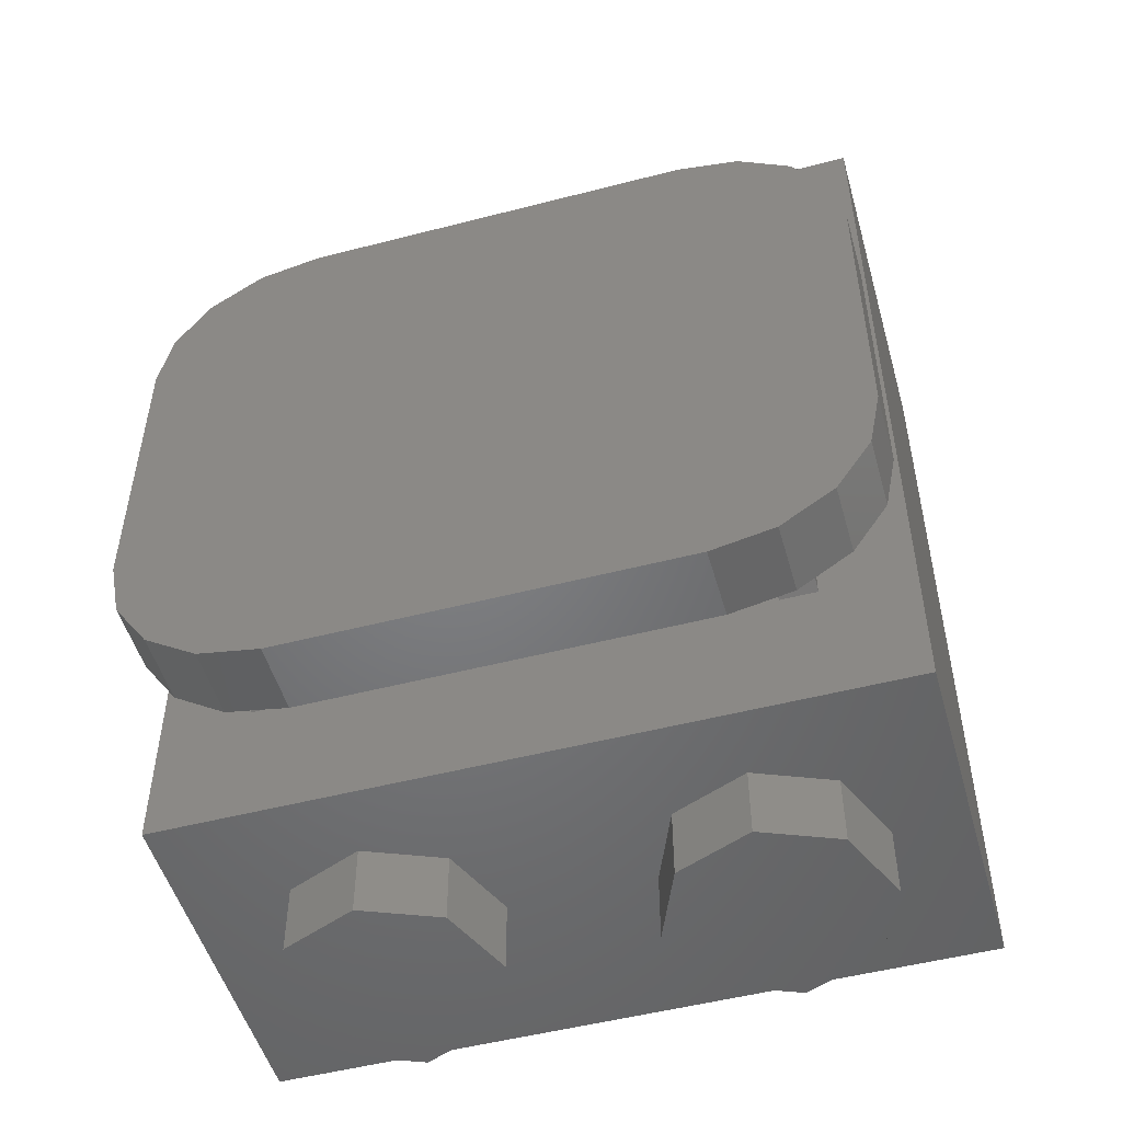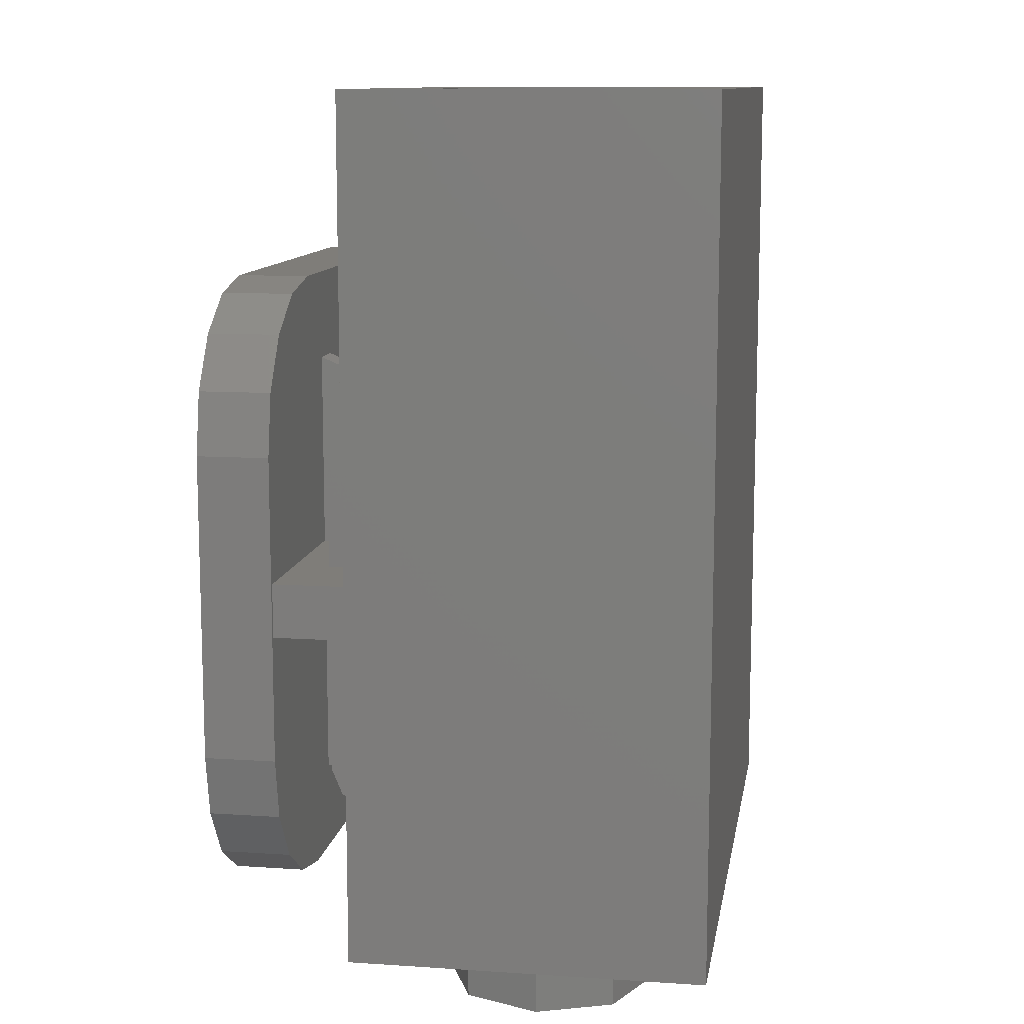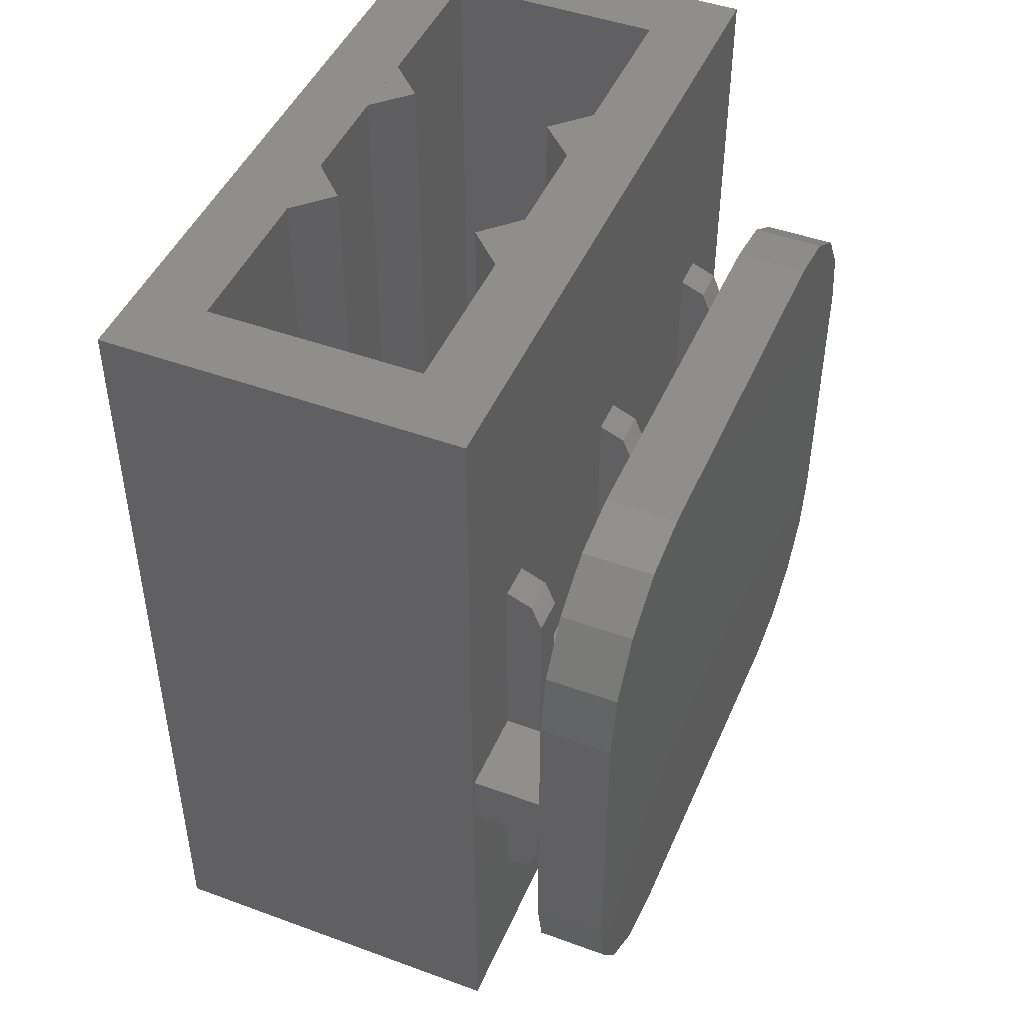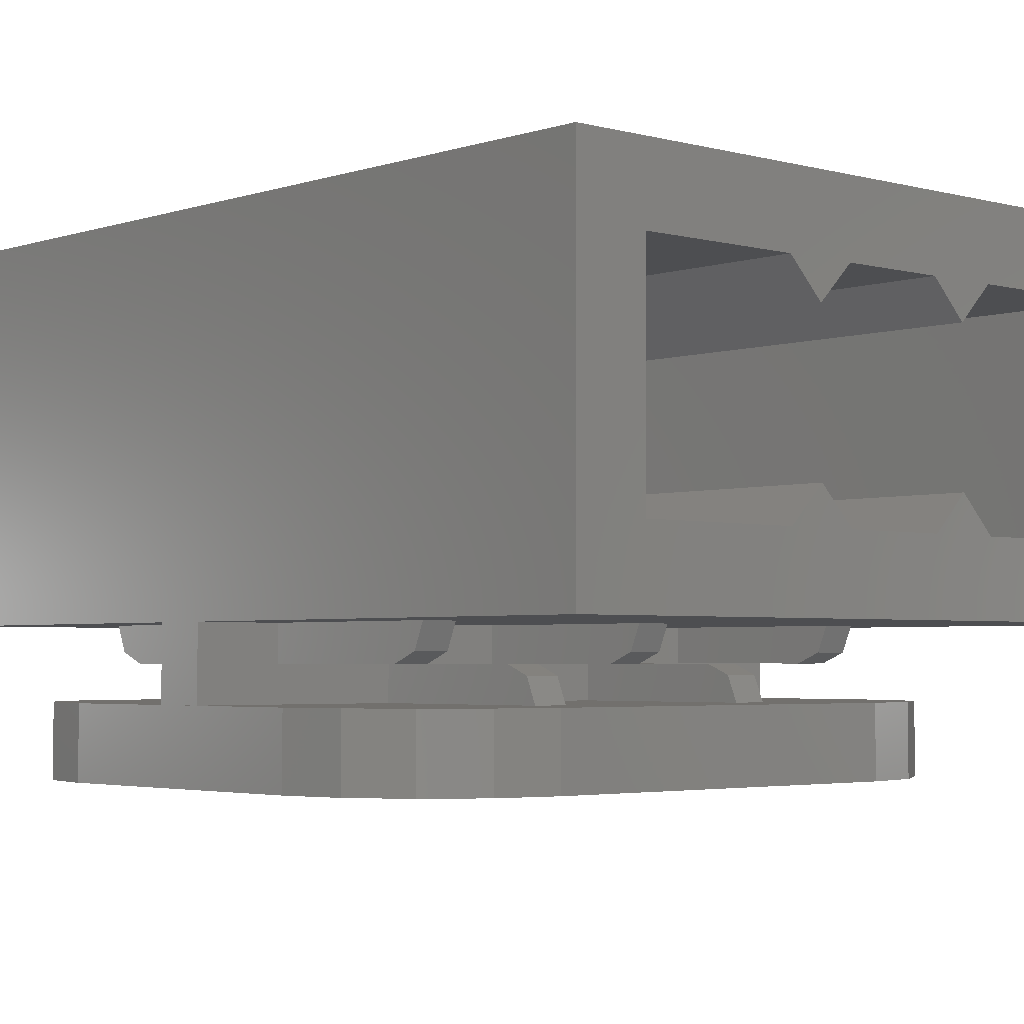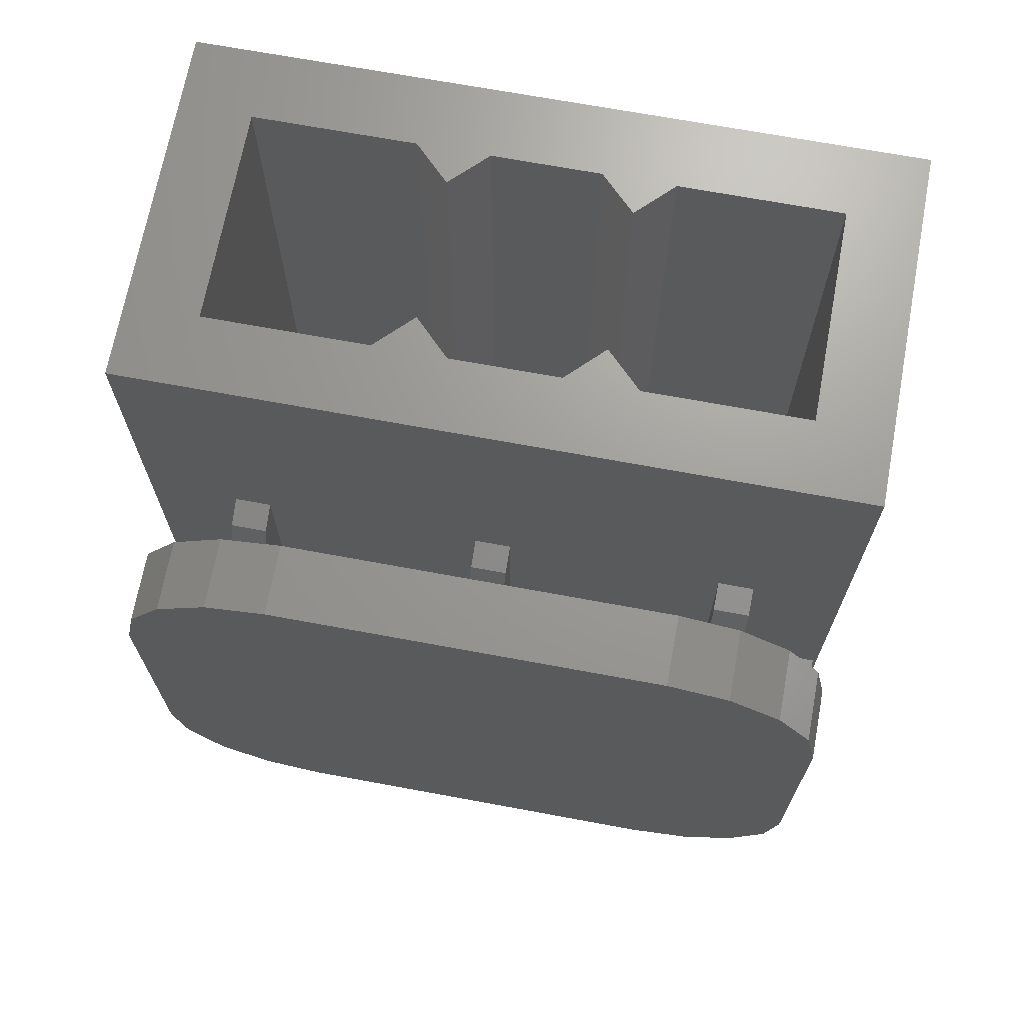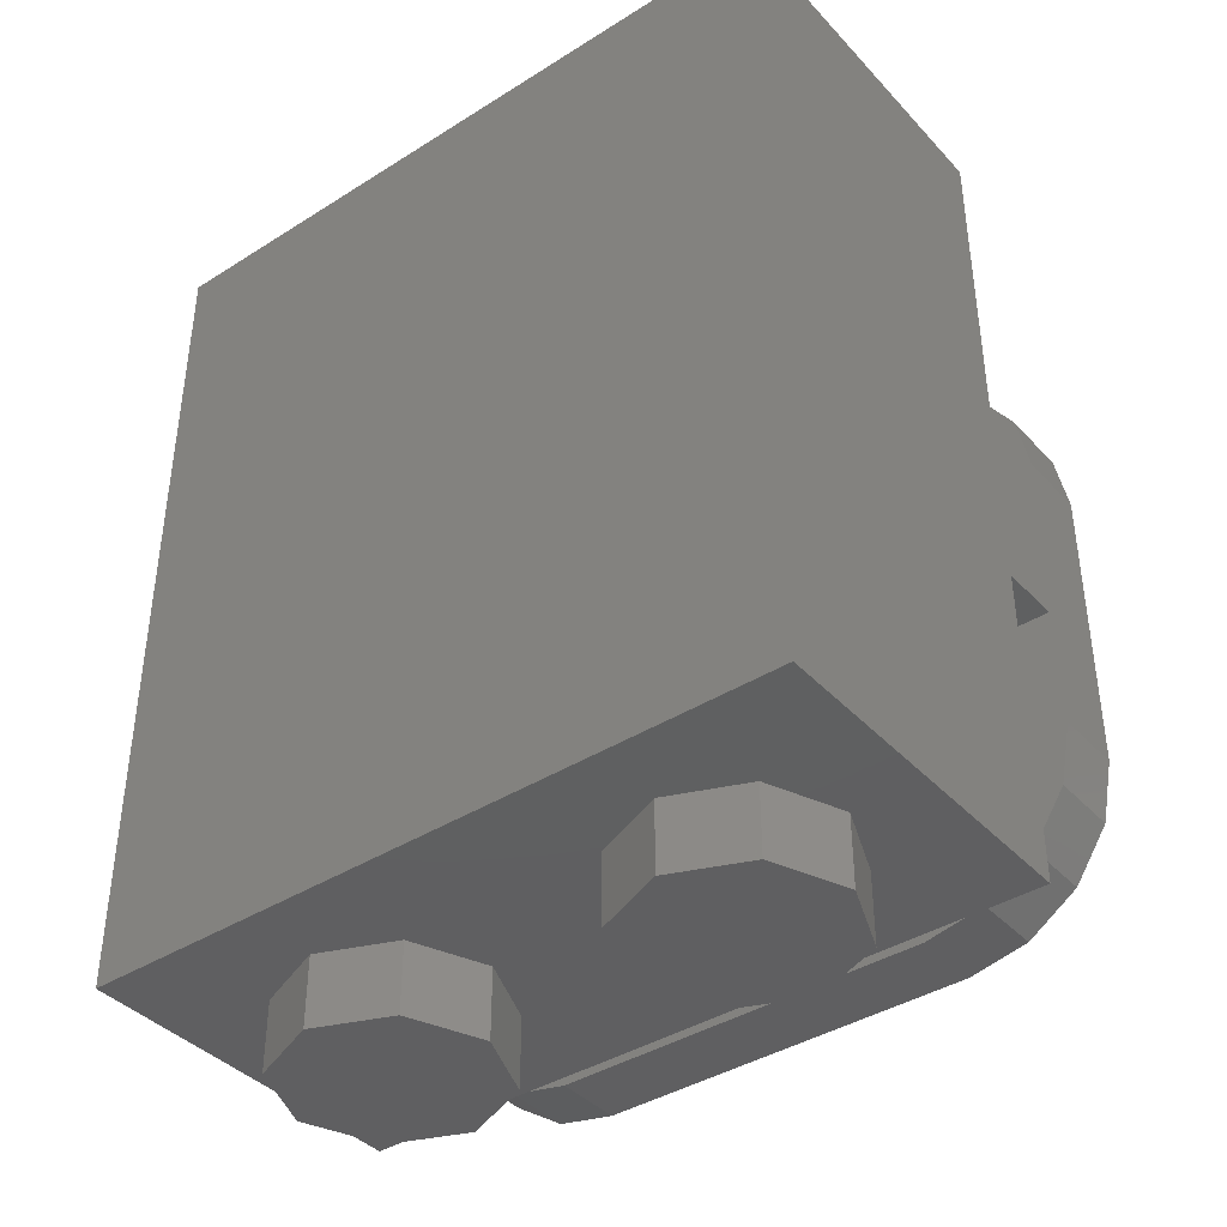
<metadata>
{"format":"stl","ext":"stl","renderer":"f3d","projection":"perspective","resolution":1024,"background":"white","views":[{"elev":-50.8,"azim":-164.2,"up":"+Y"},{"elev":11.1,"azim":-80.7,"up":"+Y"},{"elev":46.2,"azim":112.7,"up":"+Y"},{"elev":-3.3,"azim":137.9,"up":"+Z"},{"elev":69.3,"azim":-169.5,"up":"+Y"},{"elev":-39.9,"azim":37.9,"up":"+Y"}]}
</metadata>
<code>
# stl→obj: 222 verts, 308 faces
v 0.28 1.92 -0.24
v 0.12 1.92 -0.24
v 0.2 1.92 -0.16
v 0.28 1.92 0.24
v 0.2 1.92 0.16
v 0.12 1.92 0.24
v -0.28 1.92 -0.24
v -0.2 1.92 -0.16
v -0.12 1.92 -0.24
v -0.28 1.92 0.24
v -0.12 1.92 0.24
v -0.2 1.92 0.16
v 0.8 1.14 -0.56
v 0.7726 1.278 -0.56
v 0.6946 1.395 -0.56
v 0.5778 1.473 -0.56
v 0.44 1.5 -0.56
v 0.44 1.5 -0.72
v 0.5778 1.473 -0.72
v 0.8 1.14 -0.72
v 0.6946 1.395 -0.72
v 0.7726 1.278 -0.72
v -0.44 1.5 -0.56
v -0.5778 1.473 -0.56
v -0.8 1.14 -0.56
v -0.6946 1.395 -0.56
v -0.7726 1.278 -0.56
v -0.8 1.14 -0.72
v -0.7726 1.278 -0.72
v -0.6946 1.395 -0.72
v -0.5778 1.473 -0.72
v -0.44 1.5 -0.72
v 0.44 0.1 -0.56
v 0.5778 0.1274 -0.56
v 0.8 0.46 -0.56
v 0.6946 0.2054 -0.56
v 0.7726 0.3222 -0.56
v 0.8 0.46 -0.72
v 0.7726 0.3222 -0.72
v 0.6946 0.2054 -0.72
v 0.5778 0.1274 -0.72
v 0.44 0.1 -0.72
v -0.8 0.46 -0.56
v -0.7726 0.3222 -0.56
v -0.6946 0.2054 -0.56
v -0.5778 0.1274 -0.56
v -0.44 0.1 -0.56
v -0.44 0.1 -0.72
v -0.5778 0.1274 -0.72
v -0.8 0.46 -0.72
v -0.6946 0.2054 -0.72
v -0.7726 0.3222 -0.72
v 0.04 0.3 -0.4
v 0.04 0.3234 -0.4566
v 0.04 0.38 -0.48
v -0.04 0.38 -0.48
v -0.04 0.3234 -0.4566
v -0.04 0.3 -0.4
v 0.6 0.3 -0.4
v 0.6 0.3234 -0.4566
v 0.6 0.38 -0.48
v 0.52 0.38 -0.48
v 0.52 0.3234 -0.4566
v 0.52 0.3 -0.4
v -0.6 0.38 -0.48
v -0.6 0.3234 -0.4566
v -0.6 0.3 -0.4
v -0.52 0.3 -0.4
v -0.52 0.3234 -0.4566
v -0.52 0.38 -0.48
v -0.24 0.38 -0.48
v -0.24 0.3234 -0.5034
v -0.24 0.3 -0.56
v -0.32 0.3 -0.56
v -0.32 0.3234 -0.5034
v -0.32 0.38 -0.48
v 0.32 0.38 -0.48
v 0.32 0.3234 -0.5034
v 0.32 0.3 -0.56
v 0.24 0.3 -0.56
v 0.24 0.3234 -0.5034
v 0.24 0.38 -0.48
v 0.04 1.22 -0.48
v 0.04 1.277 -0.4566
v 0.04 1.3 -0.4
v -0.04 1.3 -0.4
v -0.04 1.277 -0.4566
v -0.04 1.22 -0.48
v 0.6 1.22 -0.48
v 0.6 1.277 -0.4566
v 0.6 1.3 -0.4
v 0.52 1.3 -0.4
v 0.52 1.277 -0.4566
v 0.52 1.22 -0.48
v -0.6 1.3 -0.4
v -0.6 1.277 -0.4566
v -0.6 1.22 -0.48
v -0.52 1.22 -0.48
v -0.52 1.277 -0.4566
v -0.52 1.3 -0.4
v -0.24 1.3 -0.56
v -0.24 1.277 -0.5034
v -0.24 1.22 -0.48
v -0.32 1.22 -0.48
v -0.32 1.277 -0.5034
v -0.32 1.3 -0.56
v 0.32 1.3 -0.56
v 0.32 1.277 -0.5034
v 0.32 1.22 -0.48
v 0.24 1.22 -0.48
v 0.24 1.277 -0.5034
v 0.24 1.3 -0.56
v 0.8 0 -0.4
v -0.8 0 -0.4
v -0.8 1.92 -0.4
v 0.8 1.92 -0.4
v 0.64 0.16 0.24
v 0.64 0.16 -0.24
v -0.64 0.16 -0.24
v -0.64 0.16 0.24
v 0.64 1.92 -0.24
v -0.64 1.92 -0.24
v 0.64 1.92 0.24
v 0.8 1.92 0.4
v -0.64 1.92 0.24
v -0.8 1.92 0.4
v 0.8 0 0.4
v -0.8 0 0.4
v 0.28 0.16 0.24
v 0.28 0.16 -0.24
v 0.12 0.16 -0.24
v 0.2 0.16 -0.16
v -0.12 0.16 -0.24
v 0.2 0.16 0.16
v 0.12 0.16 0.24
v -0.28 0.16 0.24
v -0.28 0.16 -0.24
v -0.2 0.16 -0.16
v -0.12 0.16 0.24
v -0.2 0.16 0.16
v -0.16 -0.16 0
v -0.16 0 0
v -0.2303 0 0.1697
v -0.2303 -0.16 0.1697
v -0.4 0 0.24
v -0.4 -0.16 0.24
v -0.5697 0 0.1697
v -0.5697 -0.16 0.1697
v -0.64 0 -0
v -0.64 -0.16 -0
v -0.5697 0 -0.1697
v -0.5697 -0.16 -0.1697
v -0.4 0 -0.24
v -0.4 -0.16 -0.24
v -0.2303 0 -0.1697
v -0.2303 -0.16 -0.1697
v 0.64 -0.16 0
v 0.64 0 0
v 0.5697 0 0.1697
v 0.5697 -0.16 0.1697
v 0.4 0 0.24
v 0.4 -0.16 0.24
v 0.2303 0 0.1697
v 0.2303 -0.16 0.1697
v 0.16 0 -0
v 0.16 -0.16 -0
v 0.2303 0 -0.1697
v 0.2303 -0.16 -0.1697
v 0.4 0 -0.24
v 0.4 -0.16 -0.24
v 0.5697 0 -0.1697
v 0.5697 -0.16 -0.1697
v -0.792 0.86 -0.56
v -0.792 0.86 -0.4
v 0.792 0.86 -0.4
v 0.792 0.86 -0.56
v -0.792 0.74 -0.56
v -0.792 0.74 -0.4
v 0.792 0.74 -0.56
v 0.792 0.74 -0.4
v -0.04 0.74 -0.4
v -0.04 0.74 -0.48
v 0.04 0.74 -0.48
v 0.04 0.74 -0.4
v 0.52 0.74 -0.4
v 0.52 0.74 -0.48
v 0.6 0.74 -0.48
v 0.6 0.74 -0.4
v -0.6 0.74 -0.4
v -0.6 0.74 -0.48
v -0.52 0.74 -0.48
v -0.52 0.74 -0.4
v -0.24 0.74 -0.56
v -0.24 0.74 -0.48
v -0.32 0.74 -0.48
v -0.32 0.74 -0.56
v 0.32 0.74 -0.56
v 0.32 0.74 -0.48
v 0.24 0.74 -0.48
v 0.24 0.74 -0.56
v 0.04 0.86 -0.4
v 0.04 0.86 -0.48
v -0.04 0.86 -0.48
v -0.04 0.86 -0.4
v 0.6 0.86 -0.4
v 0.6 0.86 -0.48
v 0.52 0.86 -0.48
v 0.52 0.86 -0.4
v -0.52 0.86 -0.4
v -0.52 0.86 -0.48
v -0.6 0.86 -0.48
v -0.6 0.86 -0.4
v -0.32 0.86 -0.56
v -0.32 0.86 -0.48
v -0.24 0.86 -0.48
v -0.24 0.86 -0.56
v 0.24 0.86 -0.56
v 0.24 0.86 -0.48
v 0.32 0.86 -0.48
v 0.32 0.86 -0.56
v -0.4 -0.16 0
v 0.4 -0.16 0
f 1 2 3
f 4 5 6
f 7 8 9
f 10 11 12
f 13 14 15
f 13 15 16
f 13 16 17
f 18 19 20
f 19 21 20
f 21 22 20
f 23 24 25
f 24 26 25
f 26 27 25
f 28 29 30
f 28 30 31
f 28 31 32
f 33 34 35
f 34 36 35
f 36 37 35
f 38 39 40
f 38 40 41
f 38 41 42
f 43 44 45
f 43 45 46
f 43 46 47
f 48 49 50
f 49 51 50
f 51 52 50
f 53 54 55
f 56 57 58
f 59 60 61
f 62 63 64
f 65 66 67
f 68 69 70
f 71 72 73
f 74 75 76
f 77 78 79
f 80 81 82
f 83 84 85
f 86 87 88
f 89 90 91
f 92 93 94
f 95 96 97
f 98 99 100
f 101 102 103
f 104 105 106
f 107 108 109
f 110 111 112
f 113 114 115
f 113 115 116
f 117 118 119
f 117 119 120
f 121 116 115
f 121 115 122
f 123 124 116
f 123 116 121
f 125 126 124
f 125 124 123
f 122 115 126
f 122 126 125
f 116 124 127
f 116 127 113
f 126 115 114
f 126 114 128
f 124 126 128
f 124 128 127
f 128 114 113
f 128 113 127
f 117 129 4
f 117 4 123
f 121 1 130
f 121 130 118
f 123 121 118
f 123 118 117
f 3 2 131
f 3 131 132
f 3 132 130
f 3 130 1
f 9 133 131
f 9 131 2
f 5 4 129
f 5 129 134
f 5 134 135
f 5 135 6
f 125 10 136
f 125 136 120
f 119 137 7
f 119 7 122
f 120 119 122
f 120 122 125
f 8 7 137
f 8 137 138
f 8 138 133
f 8 133 9
f 6 135 139
f 6 139 11
f 12 11 139
f 12 139 140
f 12 140 136
f 12 136 10
f 141 142 143
f 141 143 144
f 144 143 145
f 144 145 146
f 146 145 147
f 146 147 148
f 148 147 149
f 148 149 150
f 150 149 151
f 150 151 152
f 152 151 153
f 152 153 154
f 154 153 155
f 154 155 156
f 156 155 142
f 156 142 141
f 157 158 159
f 157 159 160
f 160 159 161
f 160 161 162
f 162 161 163
f 162 163 164
f 164 163 165
f 164 165 166
f 166 165 167
f 166 167 168
f 168 167 169
f 168 169 170
f 170 169 171
f 170 171 172
f 172 171 158
f 172 158 157
f 173 174 175
f 173 175 176
f 177 178 174
f 177 174 173
f 179 180 178
f 179 178 177
f 176 175 180
f 176 180 179
f 25 43 35
f 25 35 13
f 28 50 43
f 28 43 25
f 20 38 50
f 20 50 28
f 13 35 38
f 13 38 20
f 13 20 22
f 13 22 14
f 14 22 21
f 14 21 15
f 15 21 19
f 15 19 16
f 16 19 18
f 16 18 17
f 23 32 31
f 23 31 24
f 24 31 30
f 24 30 26
f 26 30 29
f 26 29 27
f 27 29 28
f 27 28 25
f 28 32 18
f 28 18 20
f 17 23 25
f 17 25 13
f 42 48 50
f 42 50 38
f 43 47 33
f 43 33 35
f 17 18 32
f 17 32 23
f 33 42 41
f 33 41 34
f 34 41 40
f 34 40 36
f 36 40 39
f 36 39 37
f 37 39 38
f 37 38 35
f 43 50 52
f 43 52 44
f 44 52 51
f 44 51 45
f 45 51 49
f 45 49 46
f 46 49 48
f 46 48 47
f 47 48 42
f 47 42 33
f 181 182 56
f 181 56 58
f 53 55 183
f 53 183 184
f 183 55 56
f 183 56 182
f 54 53 58
f 54 58 57
f 55 54 57
f 55 57 56
f 185 186 62
f 185 62 64
f 59 61 187
f 59 187 188
f 187 61 62
f 187 62 186
f 60 59 64
f 60 64 63
f 61 60 63
f 61 63 62
f 189 190 65
f 189 65 67
f 68 70 191
f 68 191 192
f 191 70 65
f 191 65 190
f 70 69 66
f 70 66 65
f 69 68 67
f 69 67 66
f 193 194 71
f 193 71 73
f 74 76 195
f 74 195 196
f 195 76 71
f 195 71 194
f 76 75 72
f 76 72 71
f 75 74 73
f 75 73 72
f 197 198 77
f 197 77 79
f 80 82 199
f 80 199 200
f 199 82 77
f 199 77 198
f 82 81 78
f 82 78 77
f 81 80 79
f 81 79 78
f 201 202 83
f 201 83 85
f 86 88 203
f 86 203 204
f 203 88 83
f 203 83 202
f 88 87 84
f 88 84 83
f 87 86 85
f 87 85 84
f 205 206 89
f 205 89 91
f 92 94 207
f 92 207 208
f 207 94 89
f 207 89 206
f 94 93 90
f 94 90 89
f 93 92 91
f 93 91 90
f 209 210 98
f 209 98 100
f 95 97 211
f 95 211 212
f 211 97 98
f 211 98 210
f 96 95 100
f 96 100 99
f 97 96 99
f 97 99 98
f 213 214 104
f 213 104 106
f 101 103 215
f 101 215 216
f 215 103 104
f 215 104 214
f 102 101 106
f 102 106 105
f 103 102 105
f 103 105 104
f 217 218 110
f 217 110 112
f 107 109 219
f 107 219 220
f 219 109 110
f 219 110 218
f 108 107 112
f 108 112 111
f 109 108 111
f 109 111 110
f 221 141 144
f 221 144 146
f 221 146 148
f 221 148 150
f 221 150 152
f 221 152 154
f 221 154 156
f 221 156 141
f 222 157 160
f 222 160 162
f 222 162 164
f 222 164 166
f 222 166 168
f 222 168 170
f 222 170 172
f 222 172 157

</code>
